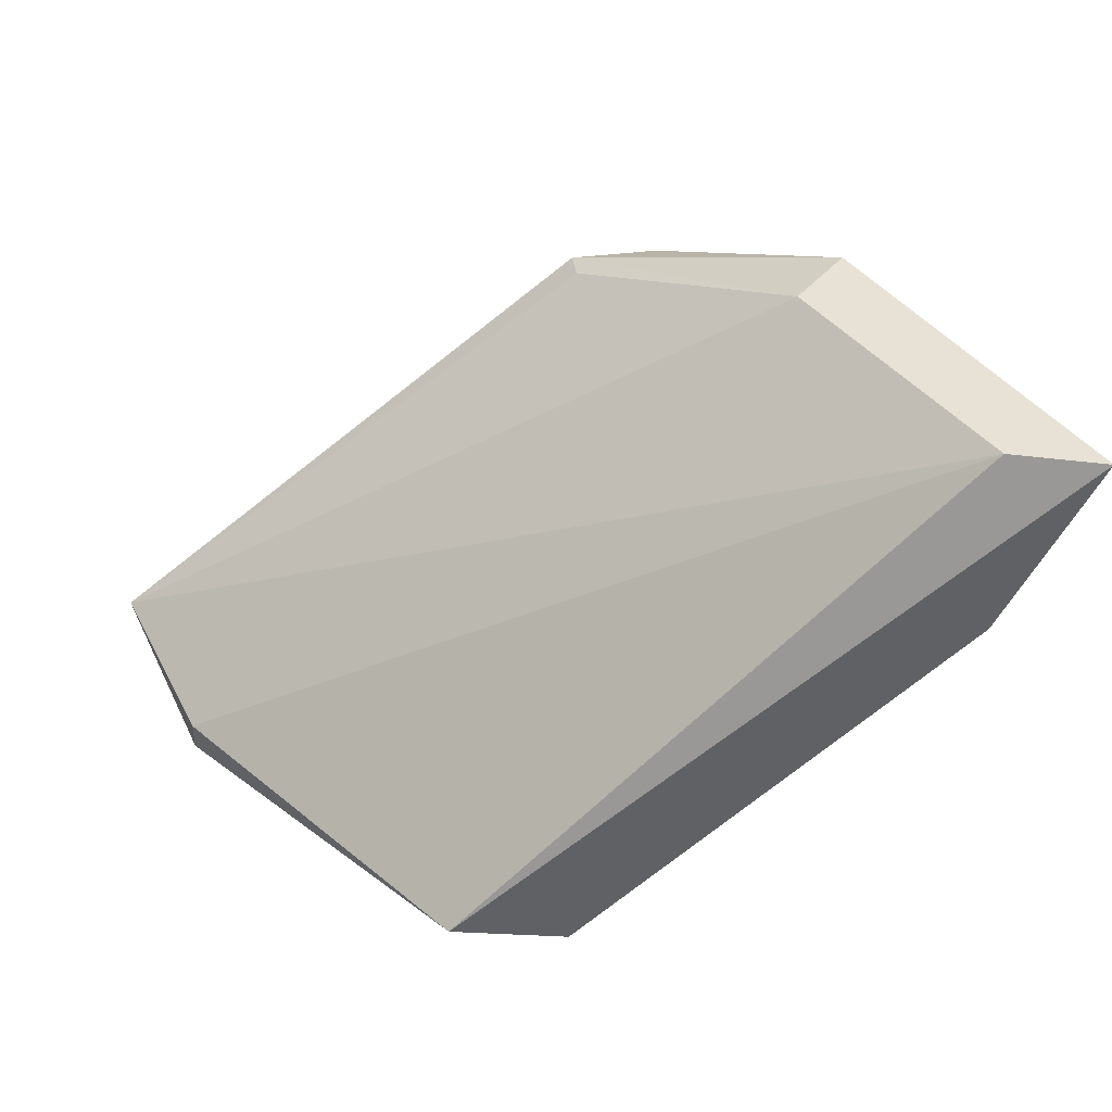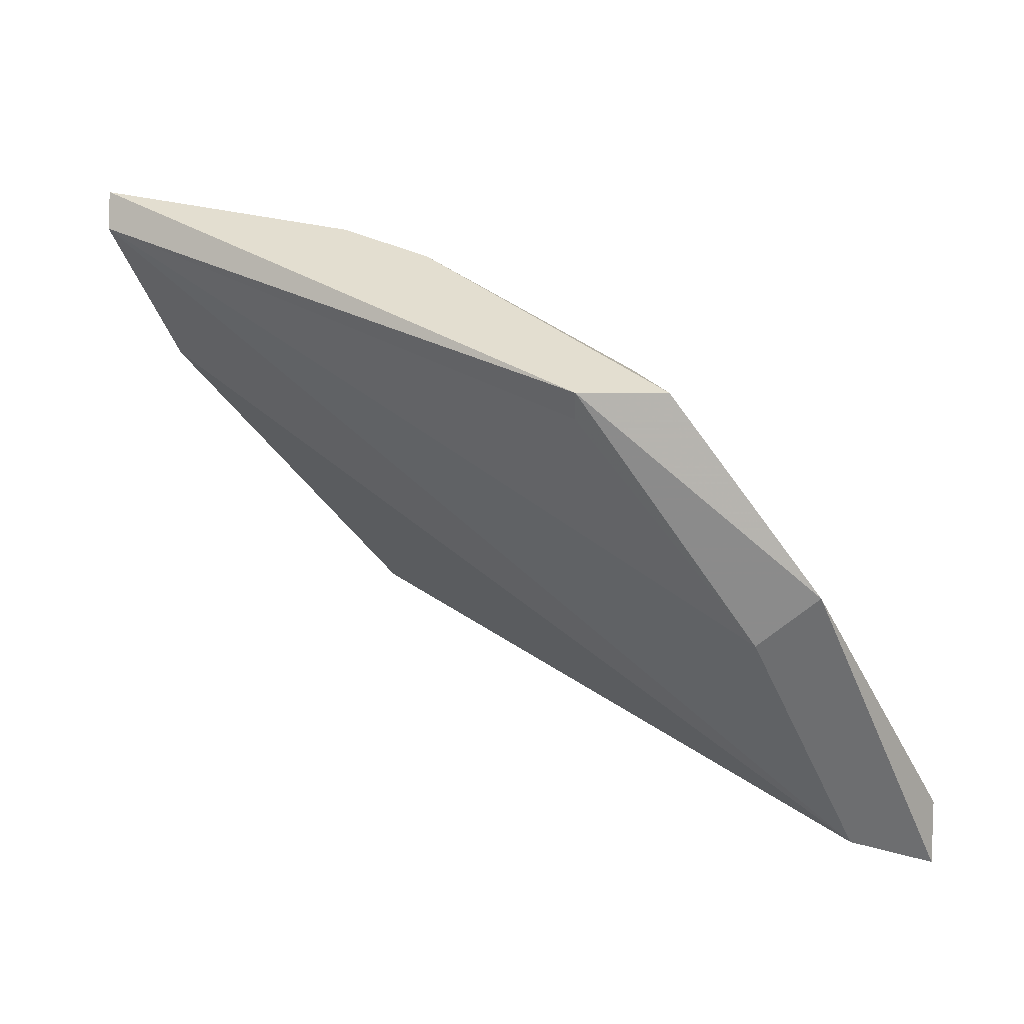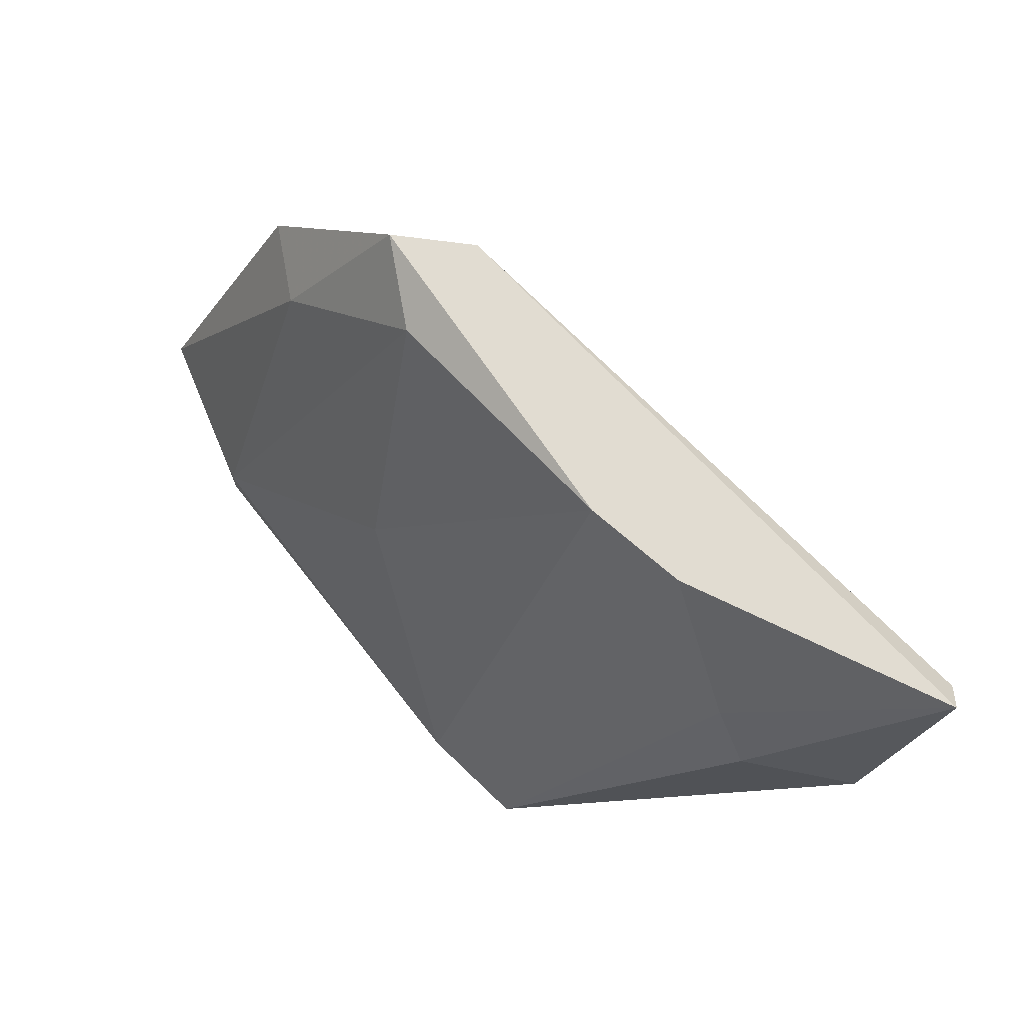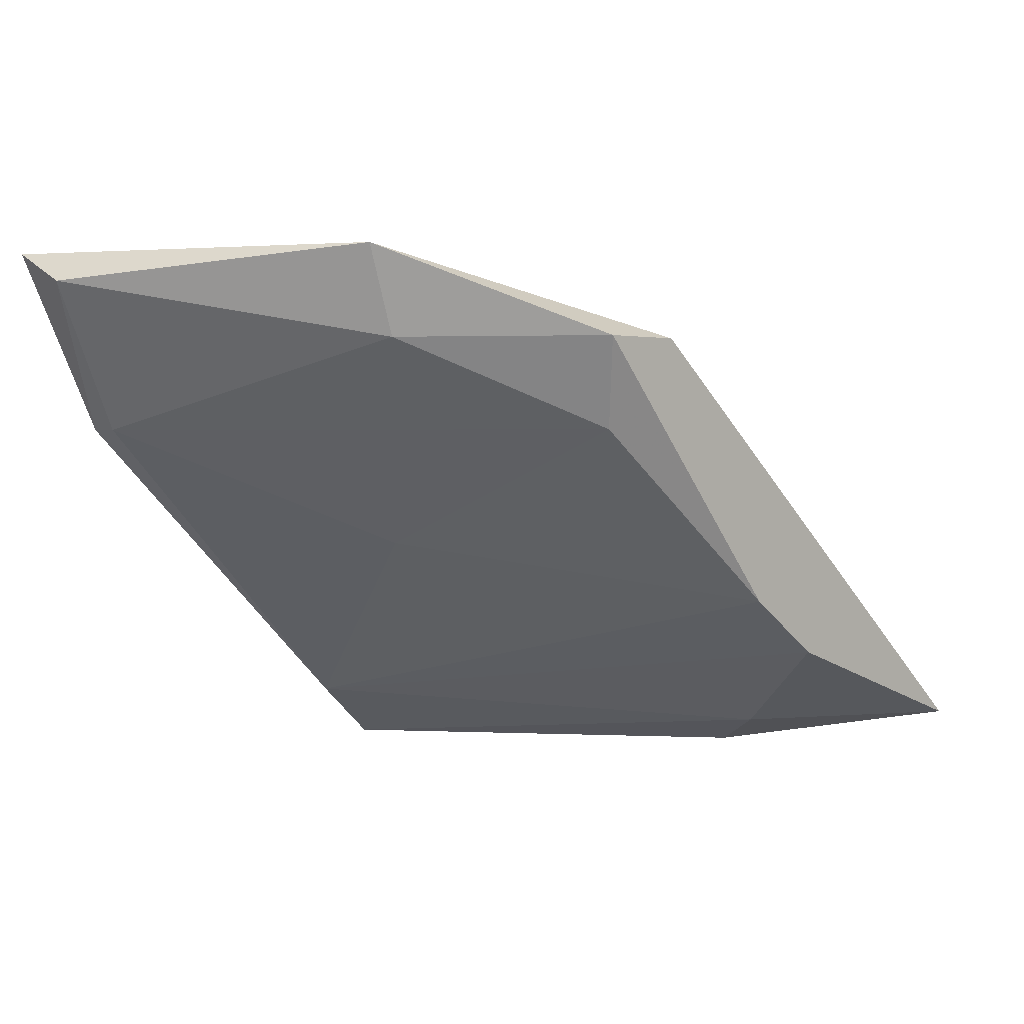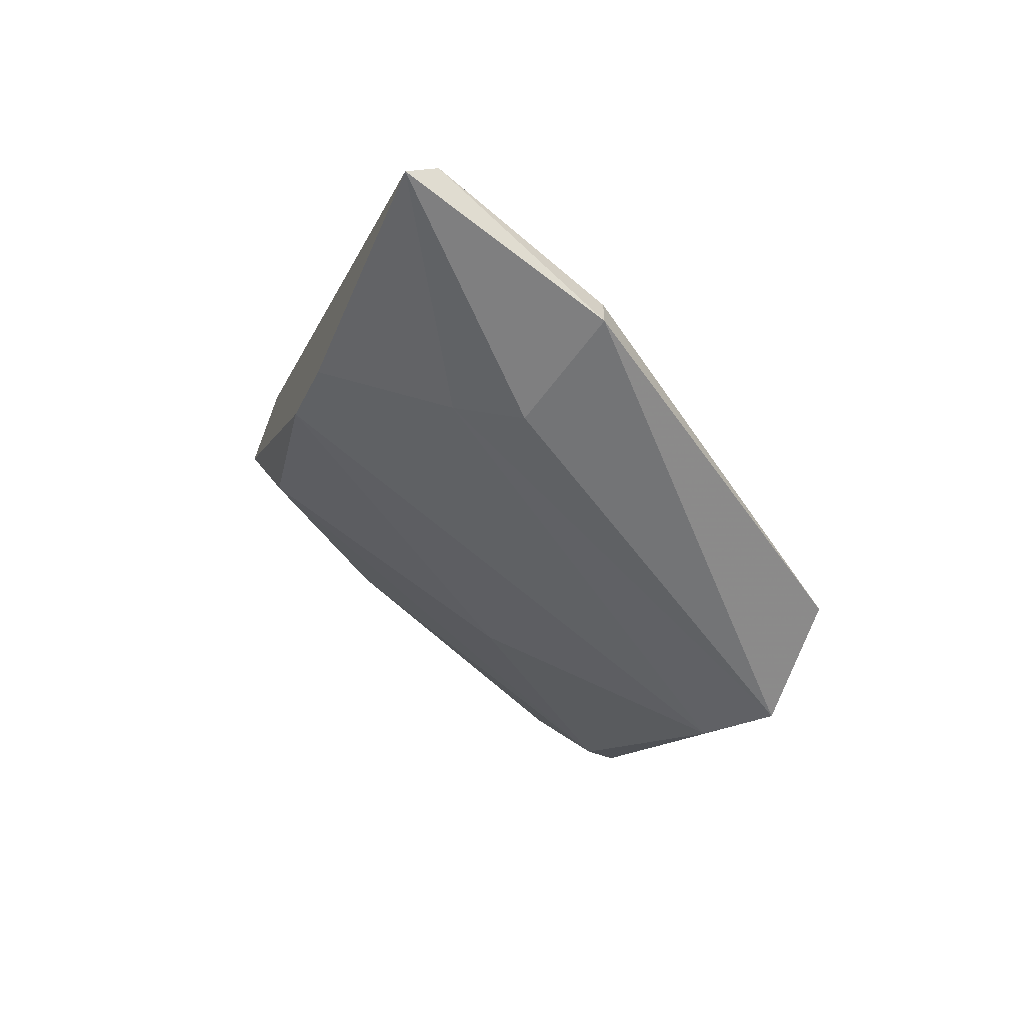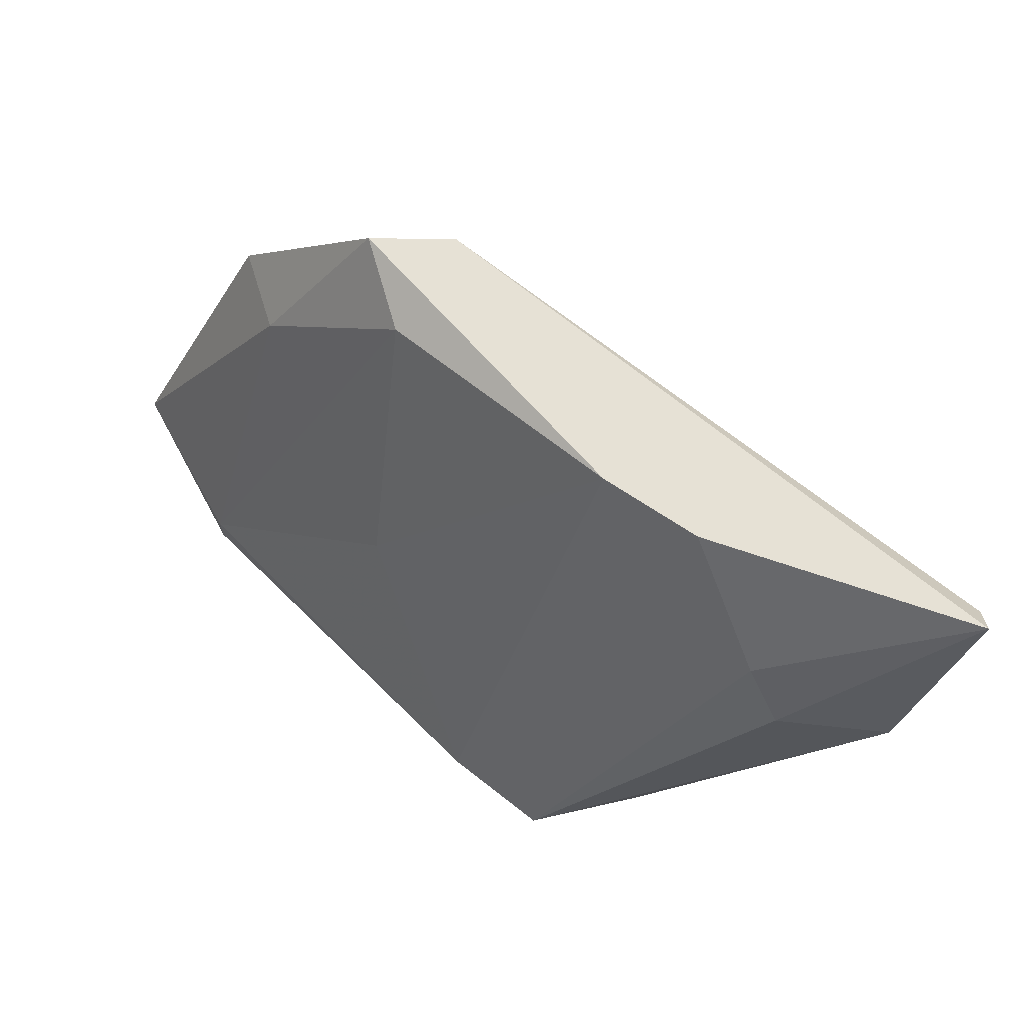
<metadata>
{"format":"obj","ext":"obj","renderer":"f3d","projection":"perspective","resolution":1024,"background":"white","views":[{"elev":40.2,"azim":-9.0,"up":"+Z"},{"elev":35.8,"azim":-0.2,"up":"+Y"},{"elev":69.1,"azim":-172.3,"up":"+Y"},{"elev":2.0,"azim":132.7,"up":"+Z"},{"elev":-56.2,"azim":-110.8,"up":"+Z"},{"elev":64.8,"azim":-179.0,"up":"+Y"}]}
</metadata>
<code>
v 0.9987 0.1035 -0.2094
v 1.017 0.1573 -0.1646
v 1.032 0.1393 -0.1556
v 0.9569 0.1543 -0.2034
v 1.037 0.1065 -0.1556
v 0.9838 0.1573 -0.1974
v 1.037 0.1065 -0.1735
v 0.9867 0.1035 -0.2064
v 1.008 0.1543 -0.1646
v 1.017 0.1274 -0.1855
v 1.046 0.1035 -0.1556
v 0.9569 0.1573 -0.2064
v 0.9629 0.1363 -0.2064
v 1.014 0.1543 -0.1735
v 0.9748 0.1393 -0.2094
v 1.008 0.1065 -0.2034
v 1.026 0.1334 -0.1556
v 1.046 0.1095 -0.1586
v 0.9629 0.1363 -0.2094
v 0.9927 0.1573 -0.1914
v 1.029 0.1393 -0.1646
v 1.008 0.1573 -0.1646
v 0.9778 0.1453 -0.2064
v 1.037 0.1035 -0.1735
f 7 18 24
f 3 5 11
f 8 1 11
f 5 8 11
f 2 6 12
f 5 4 13
f 8 5 13
f 7 10 14
f 10 7 16
f 4 5 17
f 5 3 17
f 9 4 17
f 3 11 18
f 1 8 19
f 4 12 19
f 13 4 19
f 8 13 19
f 15 1 19
f 12 15 19
f 6 2 20
f 2 14 20
f 14 10 20
f 16 6 20
f 10 16 20
f 2 3 21
f 14 2 21
f 7 14 21
f 3 18 21
f 18 7 21
f 3 2 22
f 4 9 22
f 2 12 22
f 12 4 22
f 17 3 22
f 9 17 22
f 12 6 23
f 1 15 23
f 15 12 23
f 16 1 23
f 6 16 23
f 11 1 24
f 1 16 24
f 16 7 24
f 18 11 24

</code>
